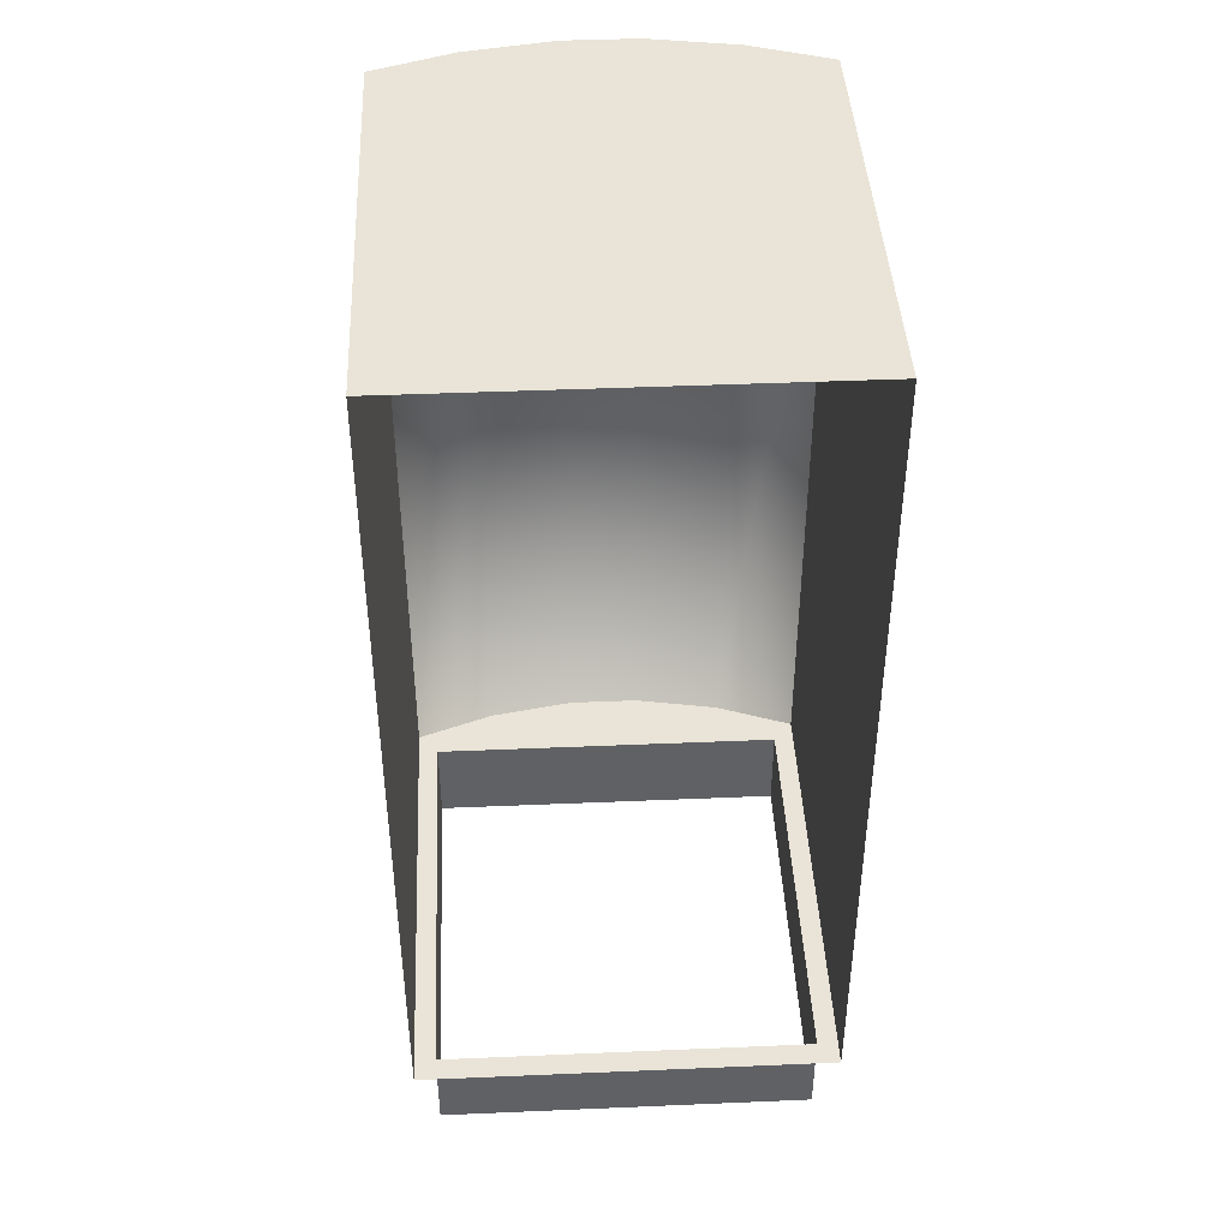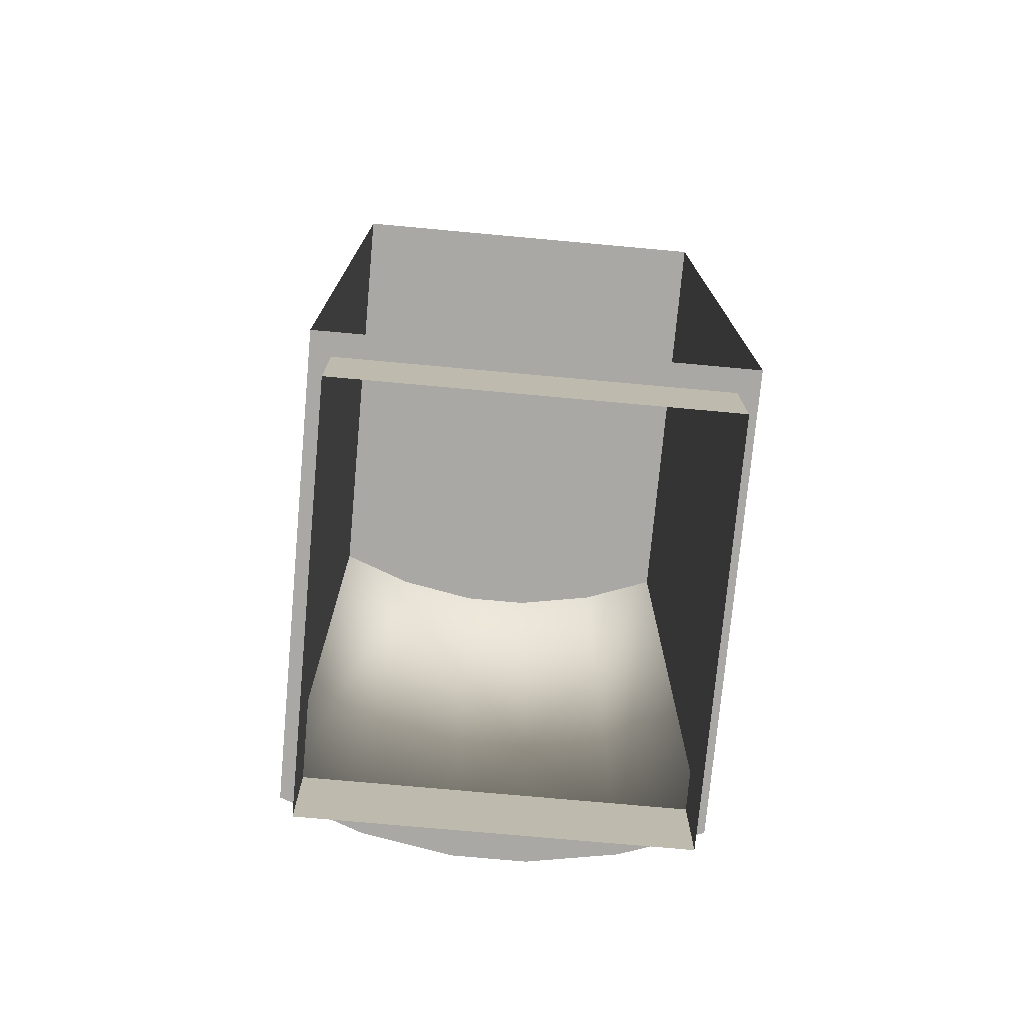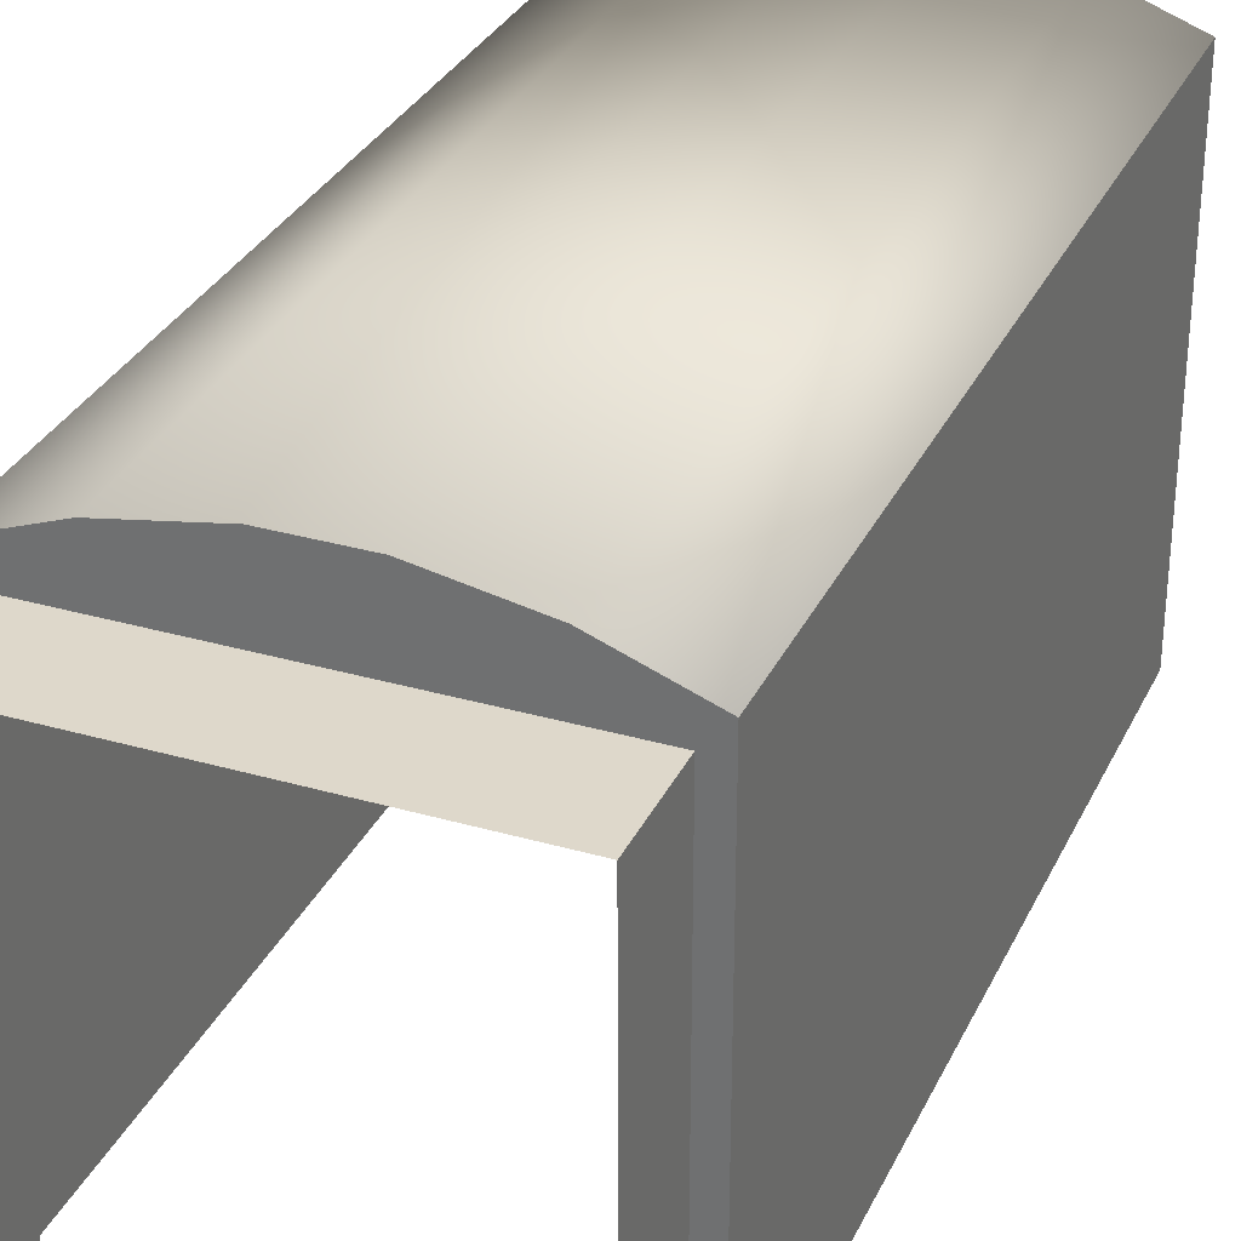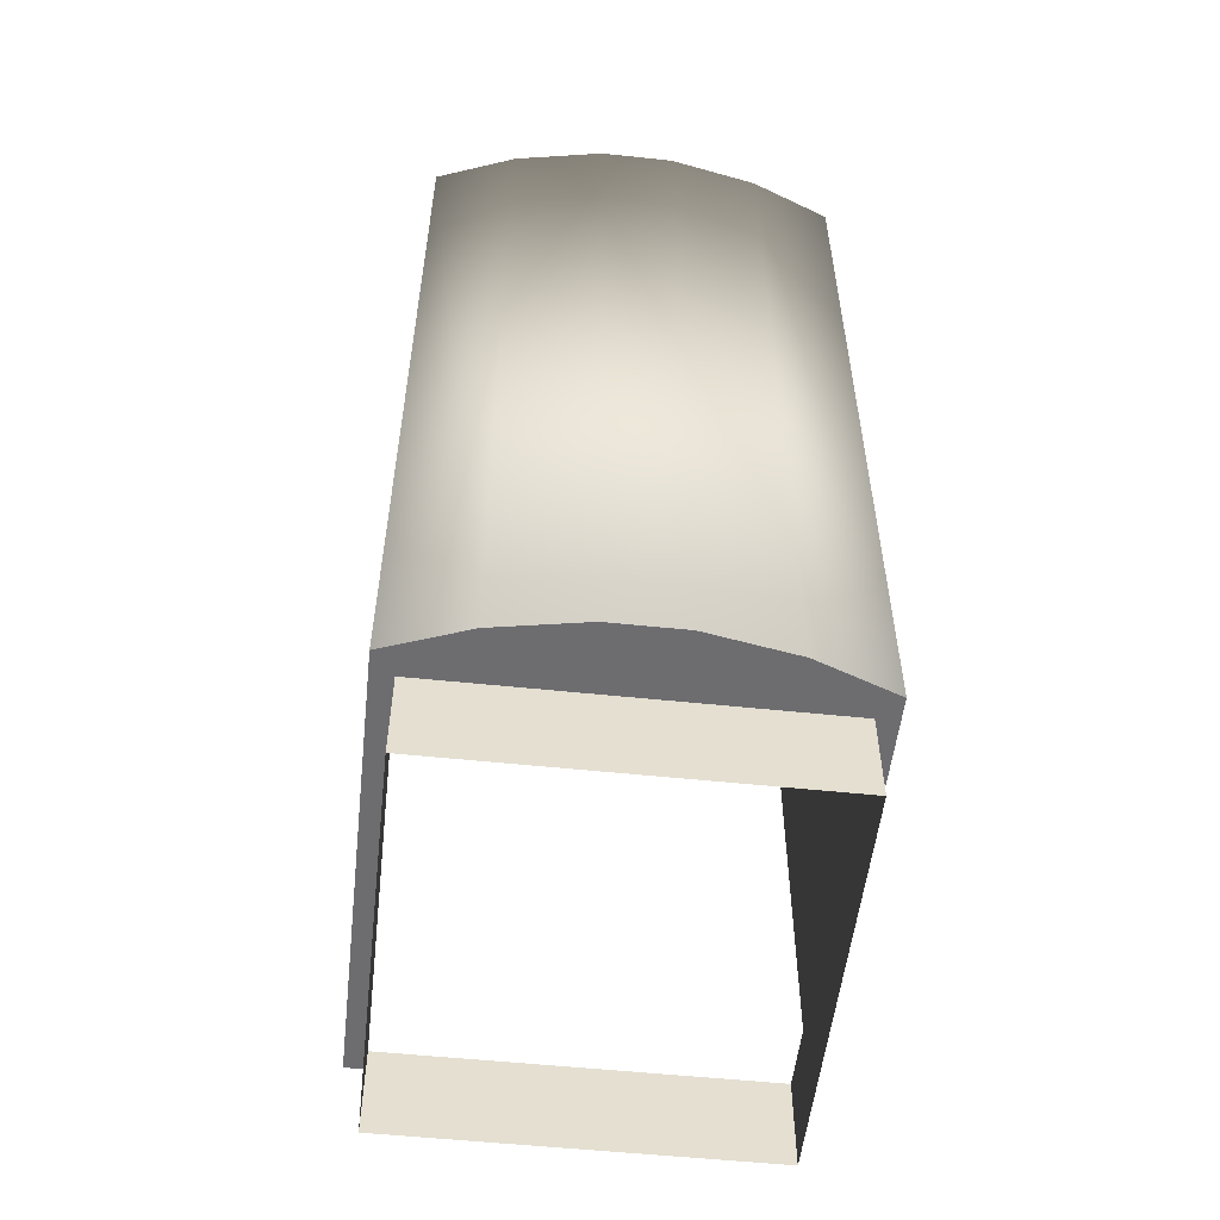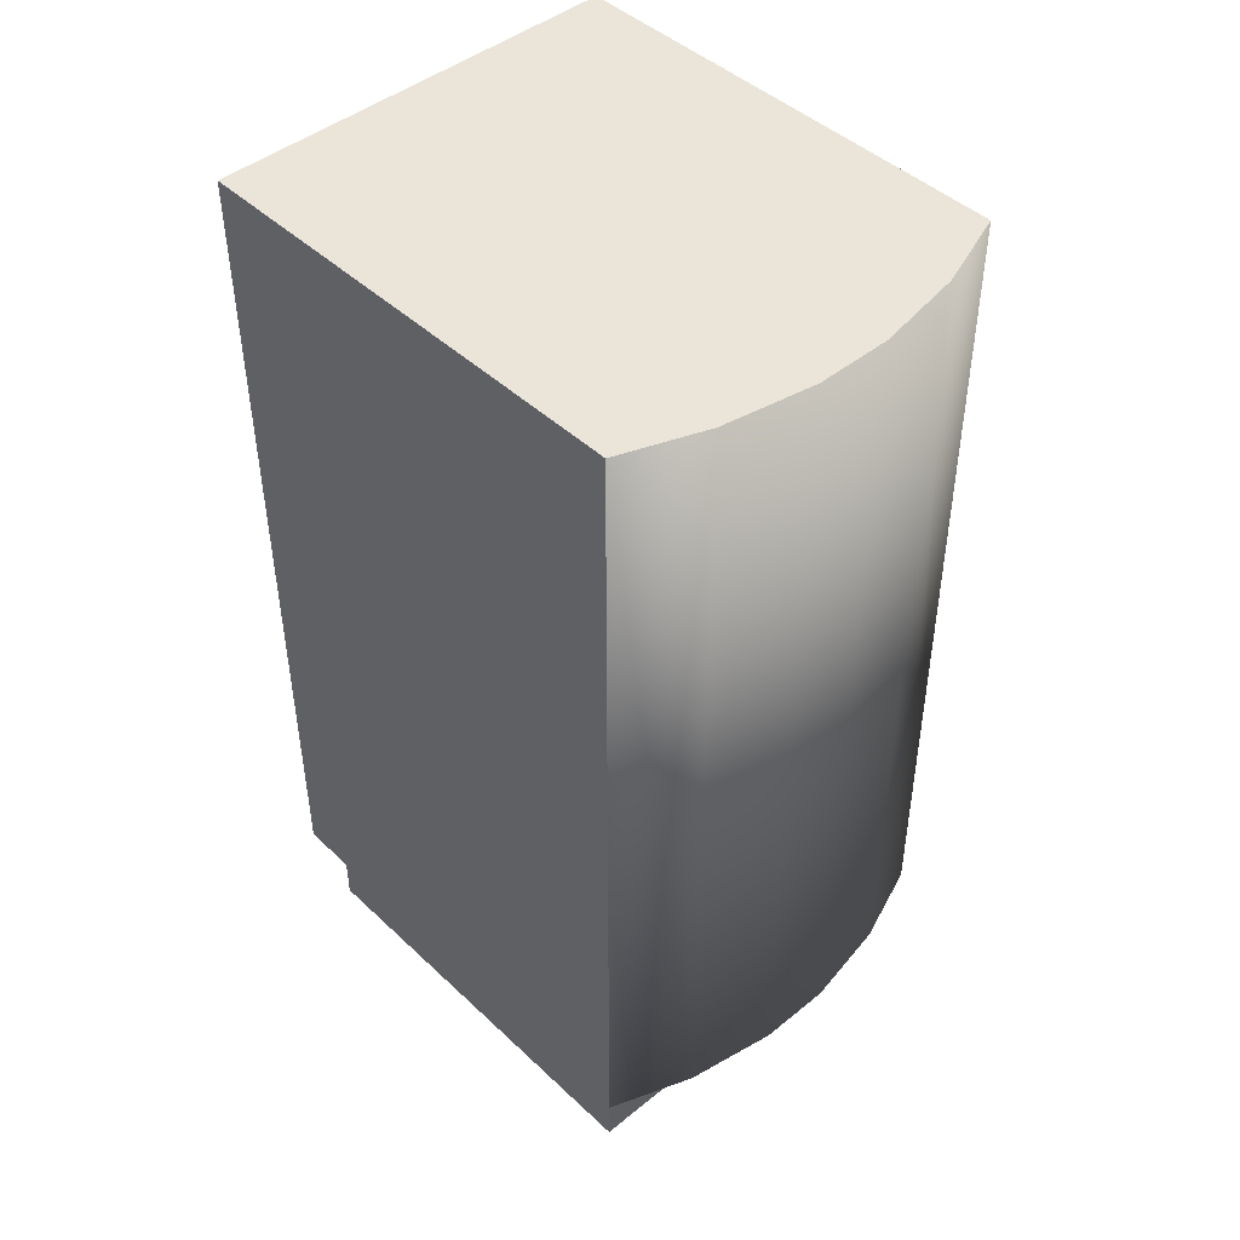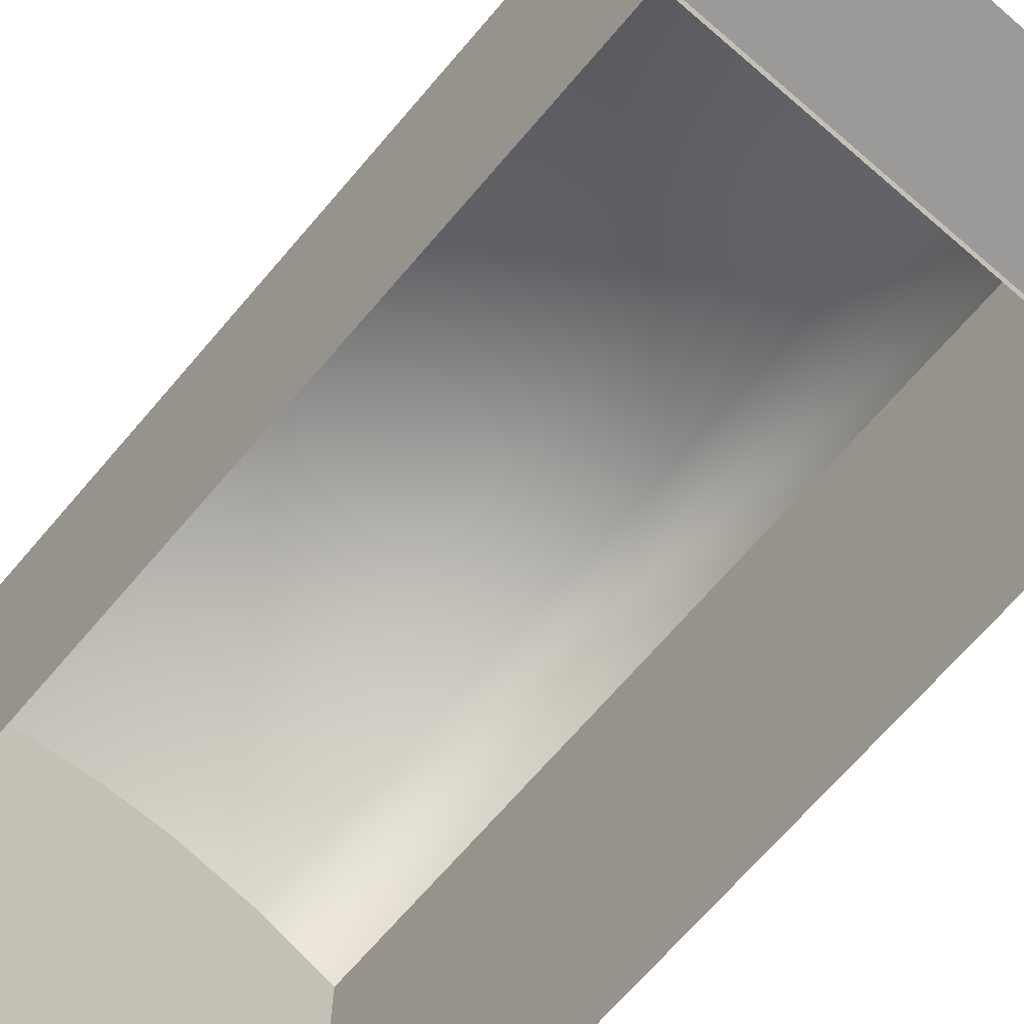
<metadata>
{"format":"obj","ext":"obj","renderer":"f3d","projection":"perspective","resolution":1024,"background":"white","views":[{"elev":42.9,"azim":177.1,"up":"+Y"},{"elev":-74.9,"azim":174.8,"up":"+Y"},{"elev":31.6,"azim":22.2,"up":"+Z"},{"elev":-54.1,"azim":-6.4,"up":"+Y"},{"elev":45.5,"azim":-43.0,"up":"+Y"},{"elev":-69.4,"azim":-40.6,"up":"+Z"}]}
</metadata>
<code>
o Cube_Cube.011
v -0.45 2 1.006
v -0.45 2 0.005789
v 0.45 2 1.006
v 0.45 2 0.005789
v -0.45 0.2 1.006
v -0.45 0.2 0.005789
v 0.45 0.2 0.005789
v 0.45 0.2 1.006
v -0.405 0 0.05579
v -0.405 0 0.9558
v -0.405 0.2 0.05579
v 0.405 0 0.05579
v 0.405 0.2 0.05579
v 0.405 0 0.9558
v 0.405 0.2 0.9558
v -0.405 0.2 0.9558
v -0.08 0.2 1.106
v -0.2738 0.2 1.071
v -0.2738 2 1.071
v -0.08 2 1.106
v 0.08 2 1.106
v 0.2738 2 1.071
v 0.2738 0.2 1.071
v 0.08 0.2 1.106
f 5 1 2 6
f 7 4 3 8
f 4 2 1 3
f 8 5 16 15
f 6 7 13 11
f 7 8 15 13
f 5 6 11 16
f 14 15 16 10
f 12 13 15 14
f 9 11 13 12
f 10 16 11 9
f 5 8 23 18
f 3 1 19 22
f 22 19 20 21
f 18 23 24 17
f 24 21 20 17
f 8 3 22 23
f 17 20 19 18
f 21 24 23 22
f 1 5 18 19

</code>
